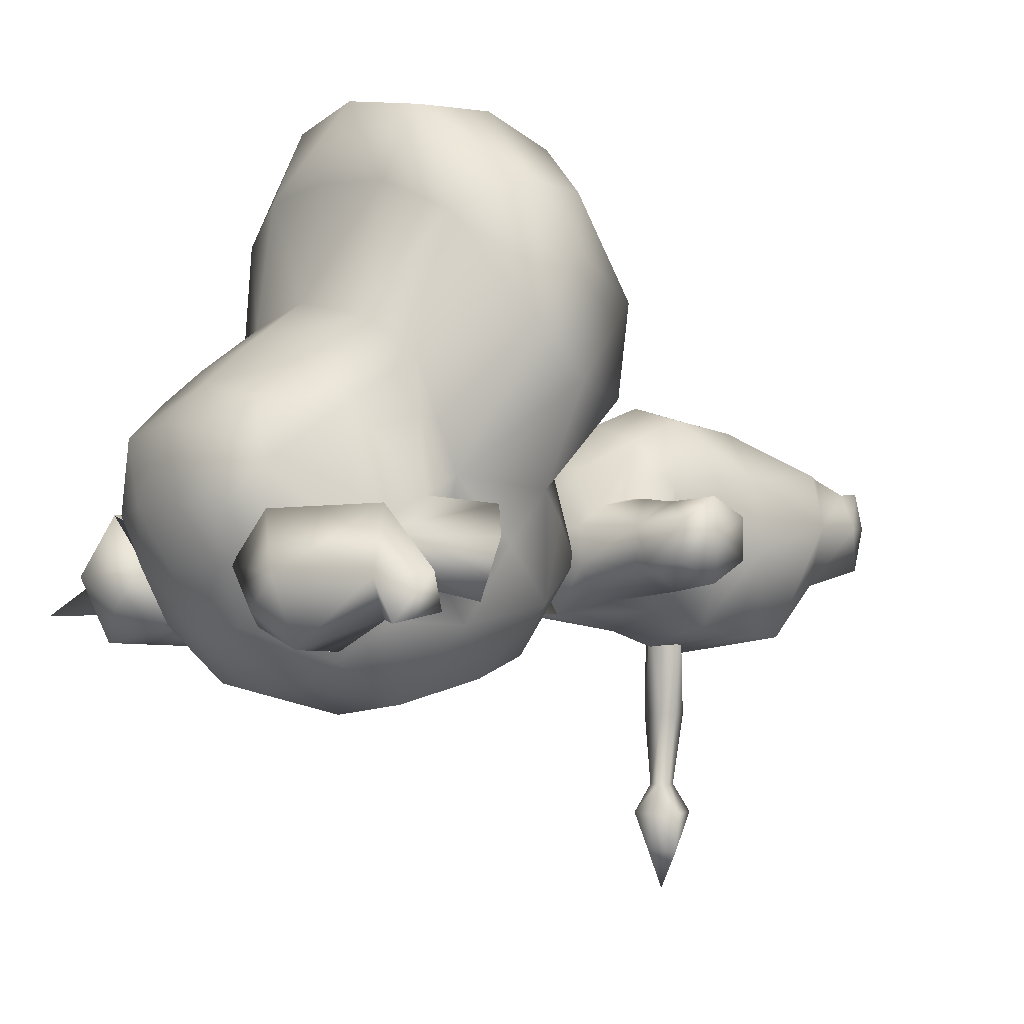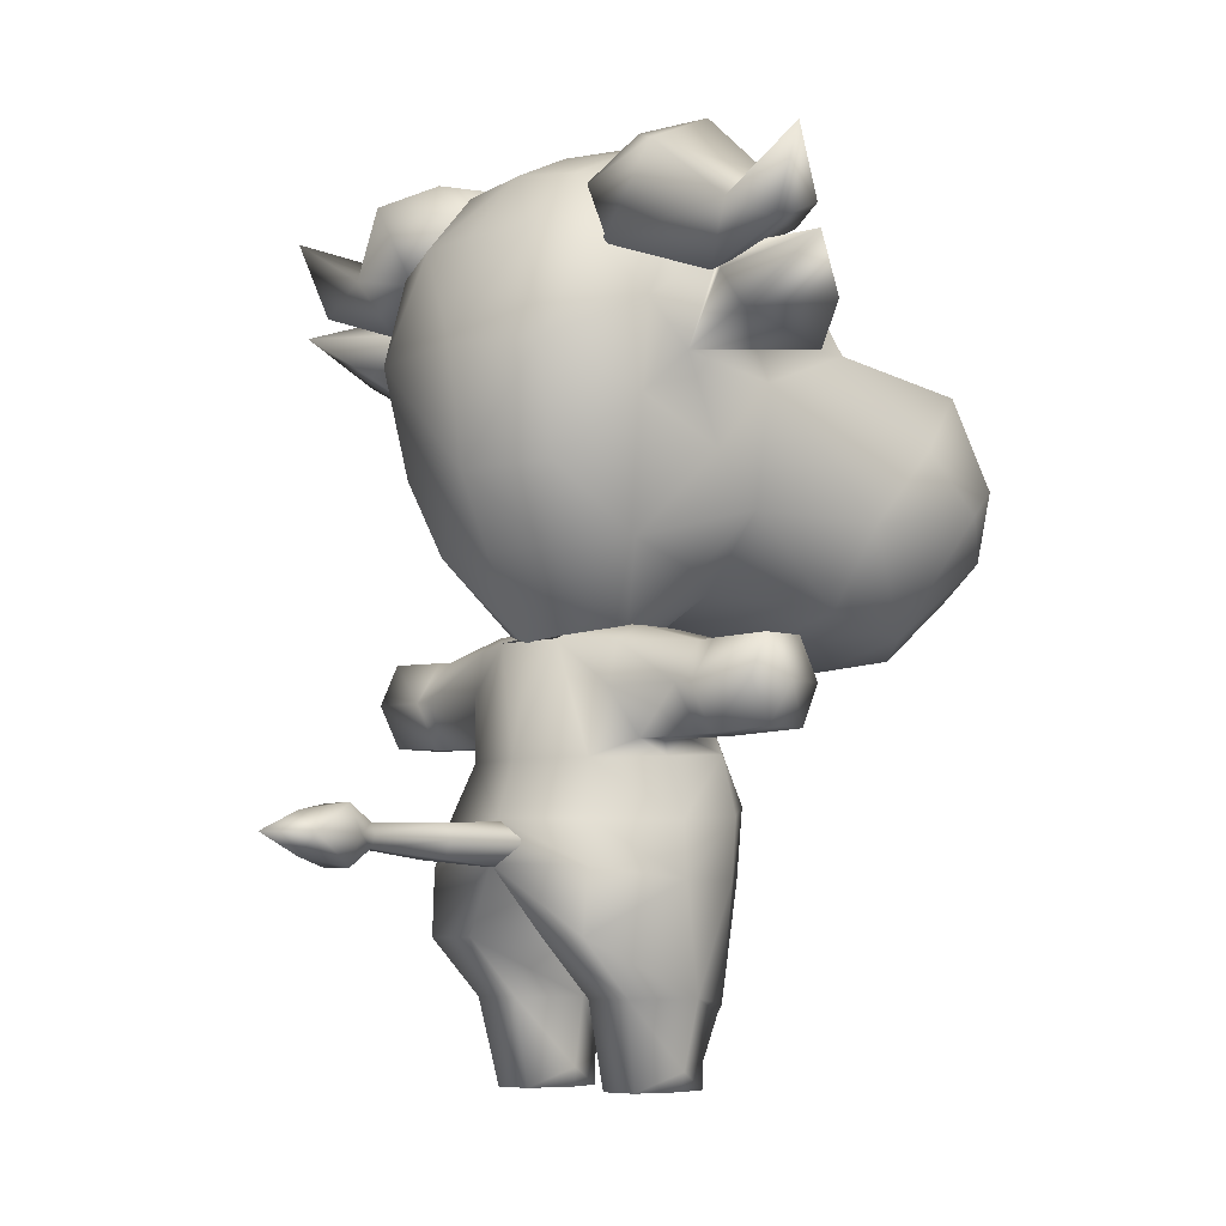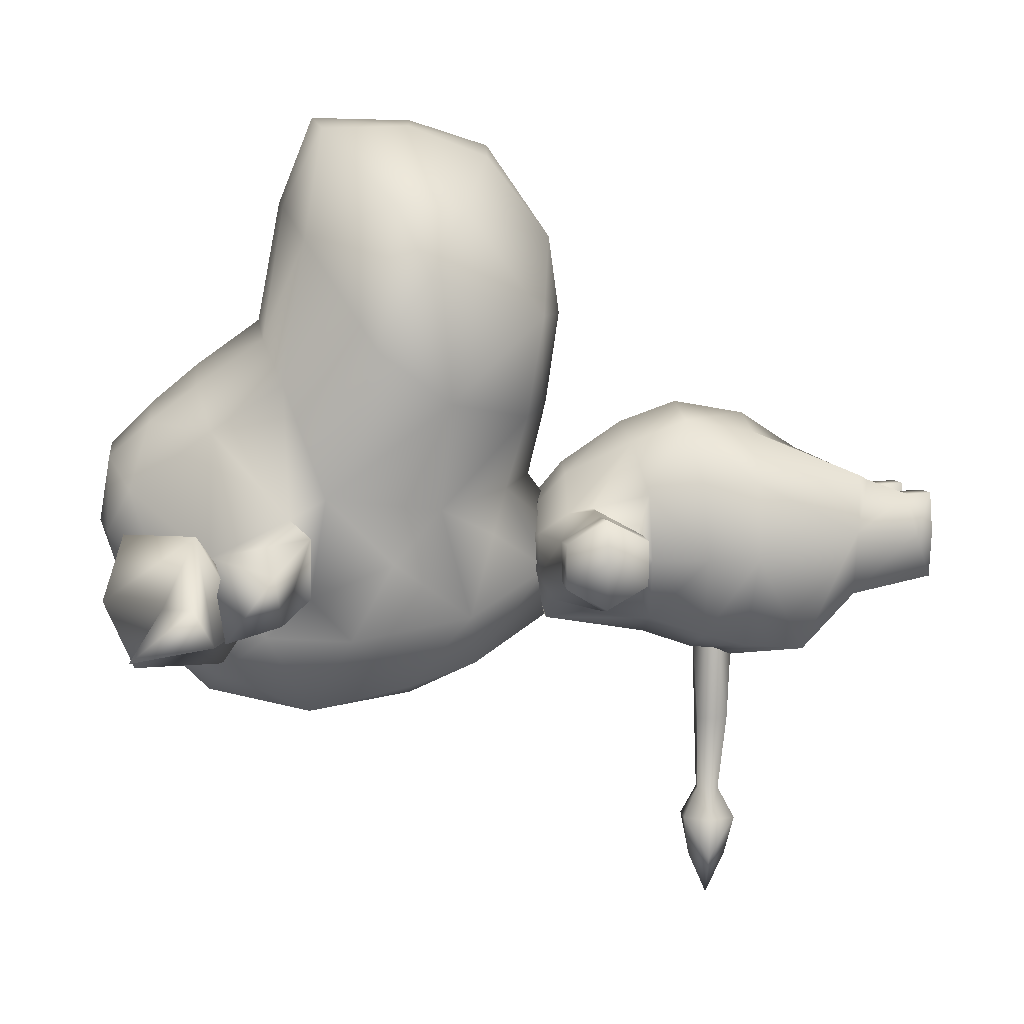
<metadata>
{"format":"obj","ext":"obj","renderer":"f3d","projection":"perspective","resolution":1024,"background":"white","views":[{"elev":-1.7,"azim":-127.8,"up":"+Z"},{"elev":-6.3,"azim":-136.3,"up":"+Y"},{"elev":5.1,"azim":-93.9,"up":"+Z"}]}
</metadata>
<code>
v -0.0934 0.9839 0.07746
v -0.1051 0.9865 -0.01071
v -0.1491 0.9562 0.04139
v -0.1636 0.9218 -0.05808
v -0.08563 0.9711 -0.07021
v -0.07898 0.9397 -0.1372
v -0 0.9489 -0.1444
v -0.07317 0.8703 -0.2047
v -0 0.8717 -0.2126
v -0 0.7572 -0.242
v 0.07317 0.8703 -0.2047
v 0.1161 0.7496 -0.2259
v 0.1398 0.8543 -0.1747
v 0.1746 0.7978 -0.1303
v 0.1636 0.9218 -0.05808
v 0.187 0.8615 -0.03486
v 0.1491 0.9562 0.04139
v -0.2705 0.3634 -0.009917
v -0.2705 0.3634 -0.06127
v -0.1796 0.3597 -0.0119
v -0.2006 0.3591 -0.0689
v -0.2705 0.41 -0.08862
v -0.2006 0.4084 -0.09811
v -0.2705 0.4563 -0.06447
v -0.2006 0.4546 -0.06449
v -0.2705 0.4563 -0.01332
v -0.1823 0.455 -0.01869
v -0.2006 0.4102 0.009915
v -0.1838 0.4098 0.01057
v -0.1459 0.4107 0.01437
v -0.1253 0.3593 -0.01757
v -0.11 0.4111 0.01384
v -0.187 0.8615 -0.03486
v -0.1746 0.7978 -0.1303
v -0.1857 0.7465 -0.08428
v -0.1712 0.6988 -0.1359
v -0.1161 0.7496 -0.2259
v -0.1064 0.6311 -0.1996
v -0 0.6272 -0.2229
v -0.08008 0.5495 -0.1748
v 0 0.5458 -0.1859
v 0 0.4477 -0.1186
v 0.08008 0.5495 -0.1748
v 0.07788 0.4634 -0.06087
v 0.139 0.5577 -0.113
v 0.1336 0.5308 -0.01444
v 0.1863 0.5949 0.01948
v 0.1009 0.5142 0.03759
v 0.2006 0.3591 -0.0689
v 0.2006 0.4084 -0.09811
v 0.2705 0.41 -0.08862
v 0.2705 0.4563 -0.06447
v 0.2006 0.4546 -0.06449
v 0.2705 0.4563 -0.01332
v 0.1823 0.455 -0.01869
v 0.2006 0.4102 0.009915
v 0.1838 0.4098 0.01057
v 0.1796 0.3597 -0.0119
v 0.1459 0.4107 0.01437
v 0.1253 0.3593 -0.01757
v 0.11 0.4111 0.01384
v 0.2705 0.3634 -0.009917
v 0.2705 0.3634 -0.06127
v 0.1863 0.3586 -0.07
v 0.1808 0.409 -0.1002
v 0.1818 0.454 -0.06521
v 0.09802 0.4575 -0.09654
v 0.1024 0.4747 -0.06789
v -0.1931 0.728 0.03245
v -0.2678 0.6691 0.2055
v -0.1837 0.7765 0.1646
v -0.2058 0.7499 0.3292
v -0.2253 0.6473 0.3704
v -0.1221 0.73 0.4609
v -0.1223 0.6295 0.4639
v -0 0.7433 0.4812
v -0 0.6247 0.4788
v 0.1223 0.6295 0.4639
v -0.1107 0.8013 0.2151
v -0.1151 0.7763 0.37
v -0 0.8097 0.2373
v -0 0.7838 0.3781
v 0.1151 0.7763 0.37
v 0.1221 0.73 0.4609
v 0.2058 0.7499 0.3292
v 0.2253 0.6473 0.3704
v 0.2678 0.6691 0.2055
v 0 0.4584 0.1378
v -0.09951 0.4717 0.1342
v 0 0.4803 0.04823
v -0.1009 0.5142 0.03759
v -0.1981 0.4955 0.1277
v -0.1863 0.5949 0.01948
v -0.2453 0.5863 0.144
v 0.07898 0.9397 -0.1372
v 0.08563 0.9711 -0.07021
v 0.1051 0.9865 -0.01071
v 0.0934 0.9839 0.07746
v 0.1064 0.6311 -0.1996
v 0.1712 0.6988 -0.1359
v 0.1857 0.7465 -0.08428
v -0.113 0.3577 -0.07902
v -0.1808 0.409 -0.1002
v -0.09774 0.4104 -0.1091
v -0.09802 0.4575 -0.09654
v -0.1818 0.454 -0.06521
v -0.1024 0.4747 -0.06789
v -0.1025 0.4746 -0.01681
v -0.1022 0.4392 0.006793
v 0.1931 0.728 0.03245
v 0.1837 0.7765 0.1646
v 0.1107 0.8013 0.2151
v -0.191 0.77 0.009356
v -0.1909 0.6498 -0.0438
v -0.139 0.5577 -0.113
v -0.1398 0.8543 -0.1747
v 0 0.4063 -0.05238
v -0.07788 0.4634 -0.06087
v -0.1336 0.5308 -0.01444
v -0.1191 0.3585 -0.04886
v -0.1863 0.3586 -0.07
v 0.1191 0.3585 -0.04886
v 0.113 0.3577 -0.07902
v 0.09774 0.4104 -0.1091
v 0.2037 0.948 -0.1591
v 0.1416 0.851 -0.164
v 0.08915 0.923 -0.1366
v 0.09636 0.9616 -0.06769
v 0.1871 0.8438 -0.05824
v 0.1665 0.962 -0.008469
v 0.2599 0.8733 -0.002684
v 0.2732 0.8828 -0.1263
v 0.2363 0.8171 -0.1064
v 0.3319 0.8497 -0.1185
v 0.3487 0.872 -0.07501
v -0.04435 1 -0.00224
v -0 0.9811 -0.07466
v 0.191 0.77 0.009356
v 0.2923 0.7444 -0.00239
v 0.275 0.7773 -0.1032
v 0.2337 0.8218 -0.08986
v 0.3795 0.8354 -0.1076
v -0.2037 0.948 -0.1591
v -0.1494 0.9706 -0.118
v -0.08915 0.923 -0.1366
v -0.09636 0.9616 -0.06769
v -0.2103 0.9828 -0.08073
v -0.1665 0.962 -0.008469
v -0.2599 0.8733 -0.002684
v -0.1416 0.851 -0.164
v -0.2732 0.8828 -0.1263
v -0.2363 0.8171 -0.1064
v -0.1871 0.8438 -0.05824
v -0 0.9889 0.0884
v 0.04435 1 -0.00224
v -0.2923 0.7444 -0.00239
v -0.275 0.7773 -0.1032
v -0.3457 0.7827 -0.03916
v -0.3795 0.8354 -0.1076
v 0.1494 0.9706 -0.118
v 0.2103 0.9828 -0.08073
v -0.2913 0.9095 -0.0808
v -0.3711 0.9401 -0.1292
v 0.1909 0.6498 -0.0438
v 0.2913 0.9095 -0.0808
v 0.3711 0.9401 -0.1292
v 0.2783 0.4095 -0.0343
v 0.1025 0.4746 -0.01681
v -0.2337 0.8218 -0.08986
v -0.3487 0.872 -0.07501
v -0.3319 0.8497 -0.1185
v -0.2783 0.4095 -0.0343
v 0.2705 0.41 0.01409
v 0.1022 0.4392 0.006793
v 0.09951 0.4717 0.1342
v 0.1981 0.4955 0.1277
v 0.3457 0.7827 -0.03916
v -0.2705 0.41 0.01409
v 0.2453 0.5863 0.144
v -0.04015 4.7e-05 -0.01671
v -0.03926 0.02049 -0.01643
v -0.05385 4.7e-05 0.02935
v -0.05378 0.02865 0.0279
v -0.02986 0.09466 -0.01493
v -0.04993 0.07863 0.04606
v -0.0485 0.08733 0.05103
v -0.1063 0.07861 0.04606
v -0.1074 0.08729 0.05103
v -0.1339 0.09461 -0.01493
v -0.1294 0.215 0.04343
v -0.1468 0.215 -0.04584
v 0.01738 0.2229 -0.383
v -0.01827 0.2234 -0.383
v -0.000303 0.233 -0.4321
v -0.02741 0.2555 -0.4321
v -0.03479 0.2548 -0.383
v -0.01741 0.2862 -0.383
v -0.007093 0.268 -0.347
v 0.01827 0.2856 -0.383
v 0.007443 0.2678 -0.347
v 0.03479 0.2542 -0.383
v 0.01332 0.255 -0.347
v 0.007093 0.2422 -0.347
v 0.04015 4.7e-05 -0.01671
v 0.03926 0.02049 -0.01643
v 0.05473 2.4e-05 -0.07165
v 0.05252 0.09438 -0.09123
v 0.02986 0.09466 -0.01493
v 0.05201 0.1565 -0.1574
v 0 0.2308 -0.1796
v 0.1097 0.1565 -0.1574
v 0.1119 0.2274 -0.1526
v 0.1468 0.215 -0.04584
v 0.02368 0.2511 -0.2573
v 0.01666 0.2692 -0.2573
v 0.03413 0.2518 -0.1395
v 0 0.2748 -0.1395
v -0.01587 0.2696 -0.2573
v -0.03413 0.2518 -0.1395
v -0.02368 0.2514 -0.2573
v -0.01666 0.2332 -0.2573
v -0.007443 0.2424 -0.347
v 0.09948 0 0.02935
v 0.1014 0.02863 0.0279
v 0.05378 0.02865 0.0279
v 0.04993 0.07863 0.04606
v 0.1063 0.07861 0.04606
v 0.0485 0.08733 0.05103
v 0.1074 0.08729 0.05103
v 0.0828 0.215 0.1035
v 0.1294 0.215 0.04343
v -0.1116 2.4e-05 -0.01671
v -0.09787 2.4e-05 -0.07165
v -0.07797 2.4e-05 -0.01671
v -0.05473 2.4e-05 -0.07165
v -0.05252 0.09438 -0.09123
v -0.1014 0.02863 0.0279
v -0.1161 0.02049 -0.01643
v -0.1089 0.09436 -0.09123
v -0.01332 0.2552 -0.347
v 0.1116 2.4e-05 -0.01671
v 0.07797 2.4e-05 -0.01671
v 0.05385 4.7e-05 0.02935
v 0.01587 0.2329 -0.2573
v 0 0.2247 -0.1395
v -0.09948 0 0.02935
v -0.05201 0.1565 -0.1574
v -0.1097 0.1565 -0.1574
v 0.02741 0.2551 -0.4321
v 0 0.2561 -0.4812
v 0.09787 2.4e-05 -0.07165
v 0.1089 0.09436 -0.09123
v 0.000303 0.2776 -0.4321
v 0.1161 0.02049 -0.01643
v 0.1339 0.09461 -0.01493
v -0.01997 0.1532 0.08068
v -0.0828 0.215 0.1035
v 0 0.215 0.1224
v 0 0.1532 0.08068
v 0.01997 0.1532 0.08068
v -0.1119 0.2274 -0.1526
v 0.124 0.3402 -0.04897
v 0.1281 0.3449 0.03052
v 0.07068 0.3594 0.0907
v 0.05501 0.4391 0.05149
v 0.04399 0.4713 0.01622
v 0 0.4874 -0.03963
v 0 0.4713 0.01622
v -0.04399 0.4713 0.01622
v 0 0.4391 0.06237
v 0 0.3666 0.112
v 0 0.2987 0.1368
v 0.07925 0.2953 0.1168
v -0.04 0.4607 -0.1258
v 0 0.4607 -0.1258
v 0.04 0.4607 -0.1258
v 0 0.3376 -0.149
v 0.08224 0.3381 -0.1227
v 0 0.2768 -0.1691
v 0.1022 0.2746 -0.1414
v -0.05501 0.4391 0.05149
v -0.07068 0.3594 0.0907
v -0.1281 0.3449 0.03052
v -0.124 0.3402 -0.04897
v -0.08224 0.3381 -0.1227
v -0.1445 0.2756 -0.04718
v -0.1022 0.2746 -0.1414
v -0.07925 0.2953 0.1168
v 0.1445 0.2756 -0.04718
v 0.1353 0.2813 0.04264
v -0.1353 0.2813 0.04264
v 0.2122 0.5676 0.3634
v 0.1158 0.5373 0.4292
v 0 0.5313 0.449
v 0.1046 0.4637 0.3366
v 0 0.4593 0.3426
v 0 0.4424 0.246
v -0.1046 0.4637 0.3366
v -0.09977 0.4523 0.2457
v -0.1944 0.476 0.2432
v 0.09977 0.4523 0.2457
v 0.1944 0.476 0.2432
v 0.2653 0.6079 0.2876
v -0.2653 0.6079 0.2876
v -0.2122 0.5676 0.3634
v -0.1158 0.5373 0.4292
v -0.1709 0.8602 0.1104
v -0.1083 0.8797 0.1614
v -0 0.8847 0.1833
v -0 0.9398 0.1373
v 0.1083 0.8797 0.1614
v 0.1028 0.9354 0.1184
v 0.1709 0.8602 0.1104
v -0.1028 0.9354 0.1184
g 7681_t.obj/AnonymousMesh0
f 1 2 3
f 2 4 3
f 2 5 4
f 5 6 4
f 5 7 6
f 7 8 6
f 7 9 8
f 9 10 8
f 9 11 10
f 11 12 10
f 11 13 12
f 13 14 12
f 13 15 14
f 15 16 14
f 15 17 16
f 18 19 20
f 19 21 20
f 19 22 21
f 22 23 21
f 22 24 23
f 24 25 23
f 24 26 25
f 26 27 25
f 26 28 27
f 28 29 27
f 28 20 29
f 20 30 29
f 20 31 30
f 31 32 30
f 33 34 35
f 34 36 35
f 34 37 36
f 37 38 36
f 37 39 38
f 39 40 38
f 39 41 40
f 41 42 40
f 41 43 42
f 43 44 42
f 43 45 44
f 45 46 44
f 45 47 46
f 47 48 46
f 49 50 51
f 50 52 51
f 50 53 52
f 53 54 52
f 53 55 54
f 55 56 54
f 55 57 56
f 57 58 56
f 57 59 58
f 59 60 58
f 59 61 60
f 62 58 63
f 58 49 63
f 58 64 49
f 64 50 49
f 64 65 50
f 65 66 50
f 65 67 66
f 67 68 66
f 69 70 71
f 70 72 71
f 70 73 72
f 73 74 72
f 73 75 74
f 75 76 74
f 75 77 76
f 77 78 76
f 79 80 81
f 80 82 81
f 80 76 82
f 76 83 82
f 76 84 83
f 84 85 83
f 84 86 85
f 86 87 85
f 88 89 90
f 89 91 90
f 89 92 91
f 92 93 91
f 92 94 93
f 94 69 93
f 94 70 69
f 9 7 11
f 7 95 11
f 7 96 95
f 96 15 95
f 96 97 15
f 97 17 15
f 97 98 17
f 41 39 43
f 39 99 43
f 39 12 99
f 12 100 99
f 12 14 100
f 14 101 100
f 14 16 101
f 102 103 104
f 103 105 104
f 103 106 105
f 106 107 105
f 106 27 107
f 27 108 107
f 27 109 108
f 110 111 87
f 111 85 87
f 111 112 85
f 112 83 85
f 112 81 83
f 81 82 83
f 113 35 69
f 35 114 69
f 35 36 114
f 36 115 114
f 36 38 115
f 38 40 115
f 3 4 33
f 4 34 33
f 4 116 34
f 116 37 34
f 116 8 37
f 8 10 37
f 44 117 42
f 117 118 42
f 117 91 118
f 91 119 118
f 91 93 119
f 93 115 119
f 120 121 102
f 121 103 102
f 121 23 103
f 23 106 103
f 23 25 106
f 25 27 106
f 60 122 58
f 122 64 58
f 122 123 64
f 123 65 64
f 123 124 65
f 124 67 65
f 125 126 127
f 126 128 127
f 126 129 128
f 128 130 129
f 129 131 130
f 125 132 126
f 132 133 126
f 132 134 133
f 134 131 133
f 134 135 131
f 1 136 2
f 136 5 2
f 136 137 5
f 137 7 5
f 137 96 7
f 138 101 139
f 101 140 139
f 101 141 140
f 141 142 140
f 141 16 142
f 143 144 145
f 144 146 145
f 144 147 146
f 147 148 146
f 147 149 148
f 143 150 151
f 150 152 151
f 150 153 152
f 153 149 152
f 153 148 149
f 71 72 79
f 72 80 79
f 72 74 80
f 74 76 80
f 1 154 136
f 154 155 136
f 154 98 155
f 98 97 155
f 113 156 35
f 156 157 35
f 156 158 157
f 158 159 157
f 127 160 125
f 160 161 125
f 160 128 161
f 128 130 161
f 31 20 120
f 20 121 120
f 20 21 121
f 21 23 121
f 144 143 147
f 143 162 147
f 143 151 162
f 151 163 162
f 138 110 101
f 110 164 101
f 110 47 164
f 47 45 164
f 130 131 161
f 131 165 161
f 131 135 165
f 135 166 165
f 46 48 44
f 48 117 44
f 48 90 117
f 90 91 117
f 49 51 63
f 51 167 63
f 51 52 167
f 52 54 167
f 50 66 53
f 66 55 53
f 66 68 55
f 68 168 55
f 161 165 125
f 165 132 125
f 165 166 132
f 159 169 157
f 169 35 157
f 169 33 35
f 147 162 149
f 162 170 149
f 162 163 170
f 152 171 151
f 171 163 151
f 171 170 163
f 136 155 137
f 155 96 137
f 155 97 96
f 18 172 19
f 172 22 19
f 172 24 22
f 42 118 40
f 118 115 40
f 118 119 115
f 29 30 27
f 30 109 27
f 30 32 109
f 63 167 62
f 167 173 62
f 167 54 173
f 54 56 173
f 56 62 173
f 56 58 62
f 113 33 156
f 33 158 156
f 33 159 158
f 57 55 59
f 55 174 59
f 55 168 174
f 150 146 153
f 153 148 146
f 43 99 45
f 99 100 45
f 170 171 149
f 171 152 149
f 37 10 39
f 10 12 39
f 175 48 176
f 48 47 176
f 4 6 116
f 6 8 116
f 88 90 175
f 90 48 175
f 15 13 95
f 13 11 95
f 142 177 140
f 177 139 140
f 138 139 16
f 139 177 16
f 135 134 166
f 134 132 166
f 86 84 78
f 84 76 78
f 18 178 172
f 178 26 172
f 133 129 131
f 129 126 133
f 101 164 100
f 164 45 100
f 176 47 179
f 47 110 179
f 26 178 28
f 178 18 28
f 69 114 93
f 114 115 93
f 143 145 150
f 145 146 150
f 142 16 177
f 141 101 16
f 179 110 87
f 28 18 20
f 33 169 159
f 127 128 160
f 172 26 24
f 59 174 61
f 180 181 182
f 181 183 182
f 181 184 183
f 184 185 183
f 184 186 185
f 186 187 185
f 186 188 187
f 188 189 187
f 188 190 189
f 190 191 189
f 192 193 194
f 193 195 194
f 193 196 195
f 196 197 195
f 196 198 197
f 198 199 197
f 198 200 199
f 200 201 199
f 200 202 201
f 202 203 201
f 204 205 206
f 205 207 206
f 205 208 207
f 208 209 207
f 208 210 209
f 210 211 209
f 210 212 211
f 212 213 211
f 214 215 216
f 215 217 216
f 215 218 217
f 218 219 217
f 218 220 219
f 220 221 219
f 220 222 221
f 223 224 225
f 224 226 225
f 224 227 226
f 227 228 226
f 227 229 228
f 229 230 228
f 229 231 230
f 232 233 234
f 233 235 234
f 233 236 235
f 236 181 235
f 236 184 181
f 187 189 237
f 189 238 237
f 189 239 238
f 239 233 238
f 239 236 233
f 240 218 198
f 218 200 198
f 218 215 200
f 215 202 200
f 215 214 202
f 241 223 242
f 223 243 242
f 223 225 243
f 225 205 243
f 225 208 205
f 203 244 222
f 244 221 222
f 244 245 221
f 245 219 221
f 245 244 216
f 244 214 216
f 244 203 214
f 203 202 214
f 182 183 246
f 183 237 246
f 183 185 237
f 185 187 237
f 184 247 210
f 247 248 210
f 247 239 248
f 239 189 248
f 203 192 201
f 192 249 201
f 192 194 249
f 194 250 249
f 206 207 251
f 207 252 251
f 207 209 252
f 209 211 252
f 194 195 250
f 195 253 250
f 195 197 253
f 197 199 253
f 223 254 224
f 254 255 224
f 254 252 255
f 252 211 255
f 241 242 251
f 242 206 251
f 242 204 206
f 201 249 199
f 249 253 199
f 249 250 253
f 186 256 257
f 256 258 257
f 256 259 258
f 232 234 246
f 234 182 246
f 234 180 182
f 237 238 246
f 238 232 246
f 238 233 232
f 252 254 251
f 254 241 251
f 254 223 241
f 224 255 227
f 255 229 227
f 255 231 229
f 230 260 228
f 260 208 228
f 260 210 208
f 210 260 259
f 260 258 259
f 260 230 258
f 186 184 256
f 184 210 256
f 192 203 193
f 203 222 193
f 225 226 208
f 226 228 208
f 218 240 220
f 240 222 220
f 190 188 257
f 188 186 257
f 189 191 248
f 191 261 248
f 231 255 213
f 255 211 213
f 239 247 236
f 247 184 236
f 193 222 196
f 222 240 196
f 235 181 180
f 180 234 235
f 243 204 242
f 205 204 243
f 198 196 240
f 248 261 210
f 259 256 210
f 122 60 262
f 60 263 262
f 60 61 263
f 61 264 263
f 61 174 264
f 174 265 264
f 174 168 265
f 168 266 265
f 168 267 266
f 266 268 267
f 268 269 267
f 269 266 268
f 269 270 266
f 270 265 266
f 270 271 265
f 271 264 265
f 271 272 264
f 272 273 264
f 272 258 273
f 258 230 273
f 107 267 274
f 274 275 267
f 275 276 267
f 276 277 275
f 276 278 277
f 278 279 277
f 278 280 279
f 280 212 279
f 280 213 212
f 108 109 281
f 109 282 281
f 109 32 282
f 32 283 282
f 32 31 283
f 31 284 283
f 31 120 284
f 120 102 284
f 102 285 284
f 102 104 285
f 104 274 285
f 104 105 274
f 105 107 274
f 107 108 267
f 108 269 267
f 108 281 269
f 281 270 269
f 281 271 270
f 284 285 286
f 285 287 286
f 285 279 287
f 279 261 287
f 279 210 261
f 281 282 271
f 282 272 271
f 282 288 272
f 288 258 272
f 288 257 258
f 67 124 276
f 124 278 276
f 124 123 278
f 123 262 278
f 123 122 262
f 262 263 289
f 263 290 289
f 263 273 290
f 273 231 290
f 273 230 231
f 284 286 283
f 286 291 283
f 286 191 291
f 191 190 291
f 275 277 274
f 277 285 274
f 277 279 285
f 262 289 278
f 289 280 278
f 289 213 280
f 282 283 288
f 283 291 288
f 267 68 276
f 68 67 276
f 286 287 191
f 287 261 191
f 291 190 288
f 190 257 288
f 231 213 290
f 213 289 290
f 267 168 68
f 263 264 273
f 279 212 210
f 86 78 292
f 78 293 292
f 78 294 293
f 294 295 293
f 294 296 295
f 296 297 295
f 296 298 297
f 298 299 297
f 298 300 299
f 300 89 299
f 300 92 89
f 89 88 299
f 88 297 299
f 88 301 297
f 301 295 297
f 301 302 295
f 302 292 295
f 302 303 292
f 303 86 292
f 303 87 86
f 92 300 94
f 300 304 94
f 300 305 304
f 305 73 304
f 305 75 73
f 88 175 301
f 175 302 301
f 175 176 302
f 176 179 302
f 296 294 298
f 294 306 298
f 294 75 306
f 75 305 306
f 302 179 303
f 179 87 303
f 300 298 305
f 298 306 305
f 94 304 70
f 304 73 70
f 75 294 77
f 294 78 77
f 295 292 293
f 69 71 113
f 71 307 113
f 71 79 307
f 79 308 307
f 79 309 308
f 309 310 308
f 309 311 310
f 311 312 310
f 311 313 312
f 313 17 312
f 313 16 17
f 309 112 311
f 112 313 311
f 112 111 313
f 111 138 313
f 111 110 138
f 113 307 33
f 307 3 33
f 307 314 3
f 314 1 3
f 314 310 1
f 17 98 312
f 98 310 312
f 98 154 310
f 154 1 310
f 79 81 309
f 81 112 309
f 307 308 314
f 308 310 314
f 313 138 16

</code>
